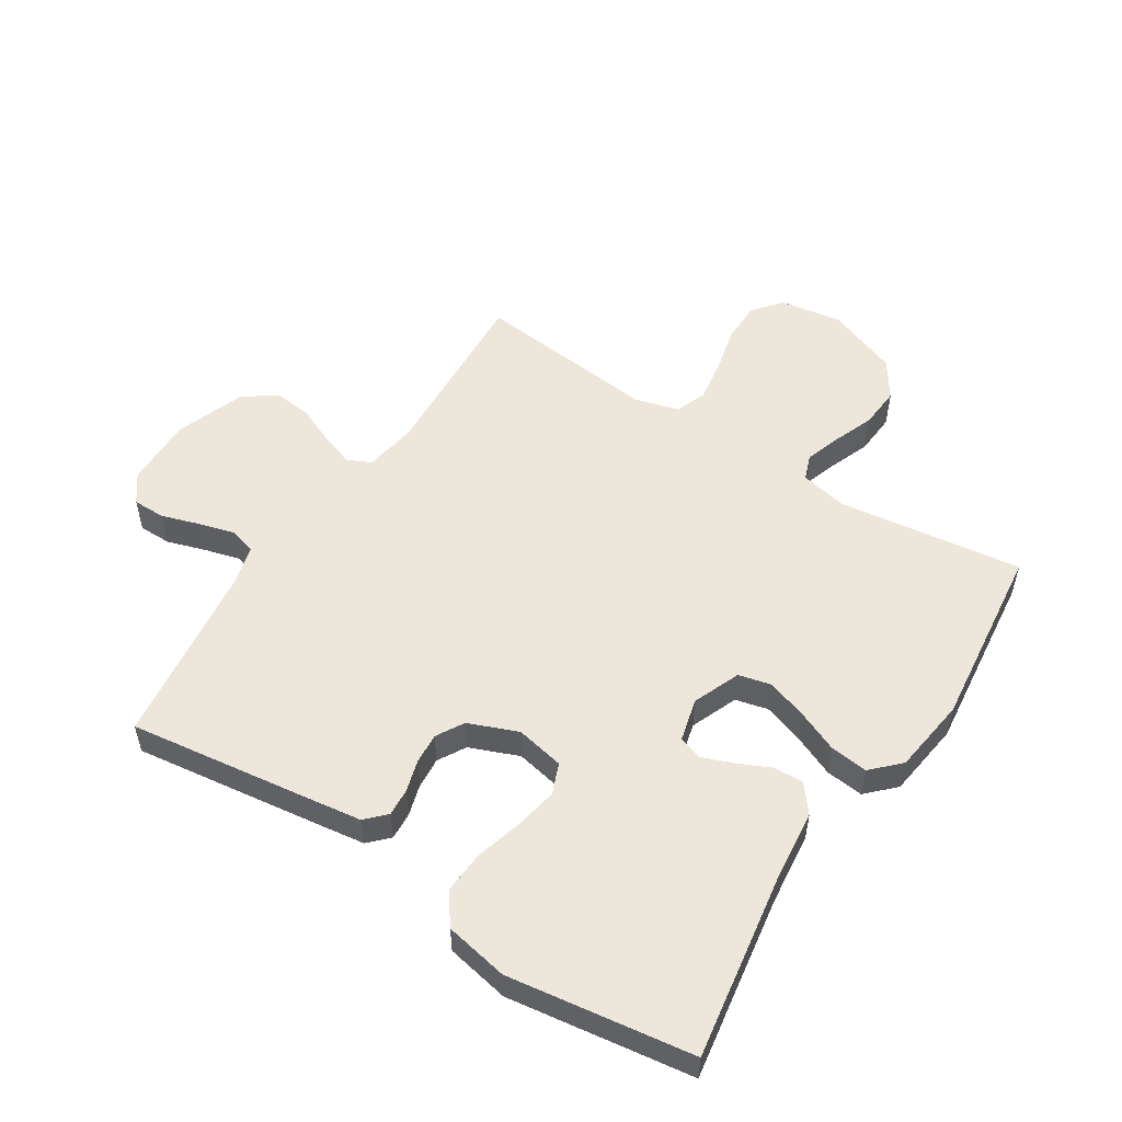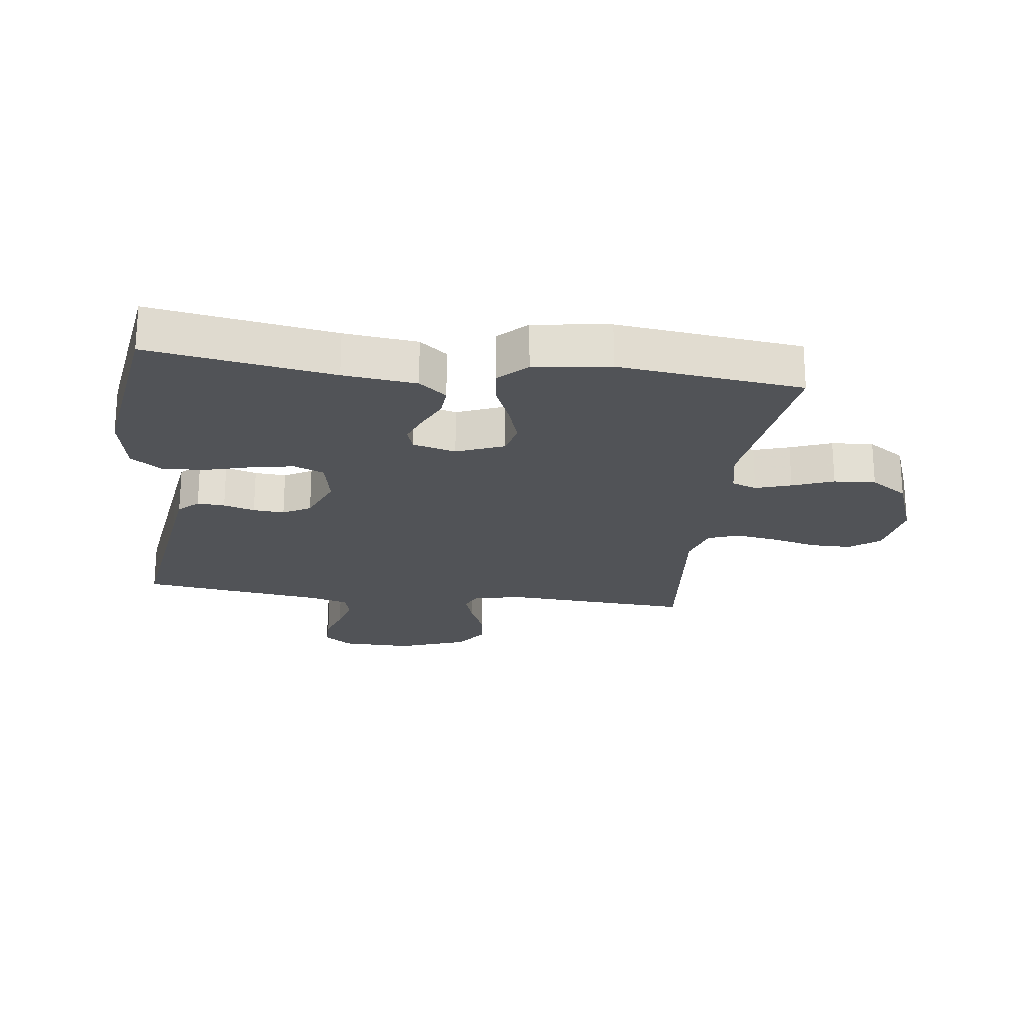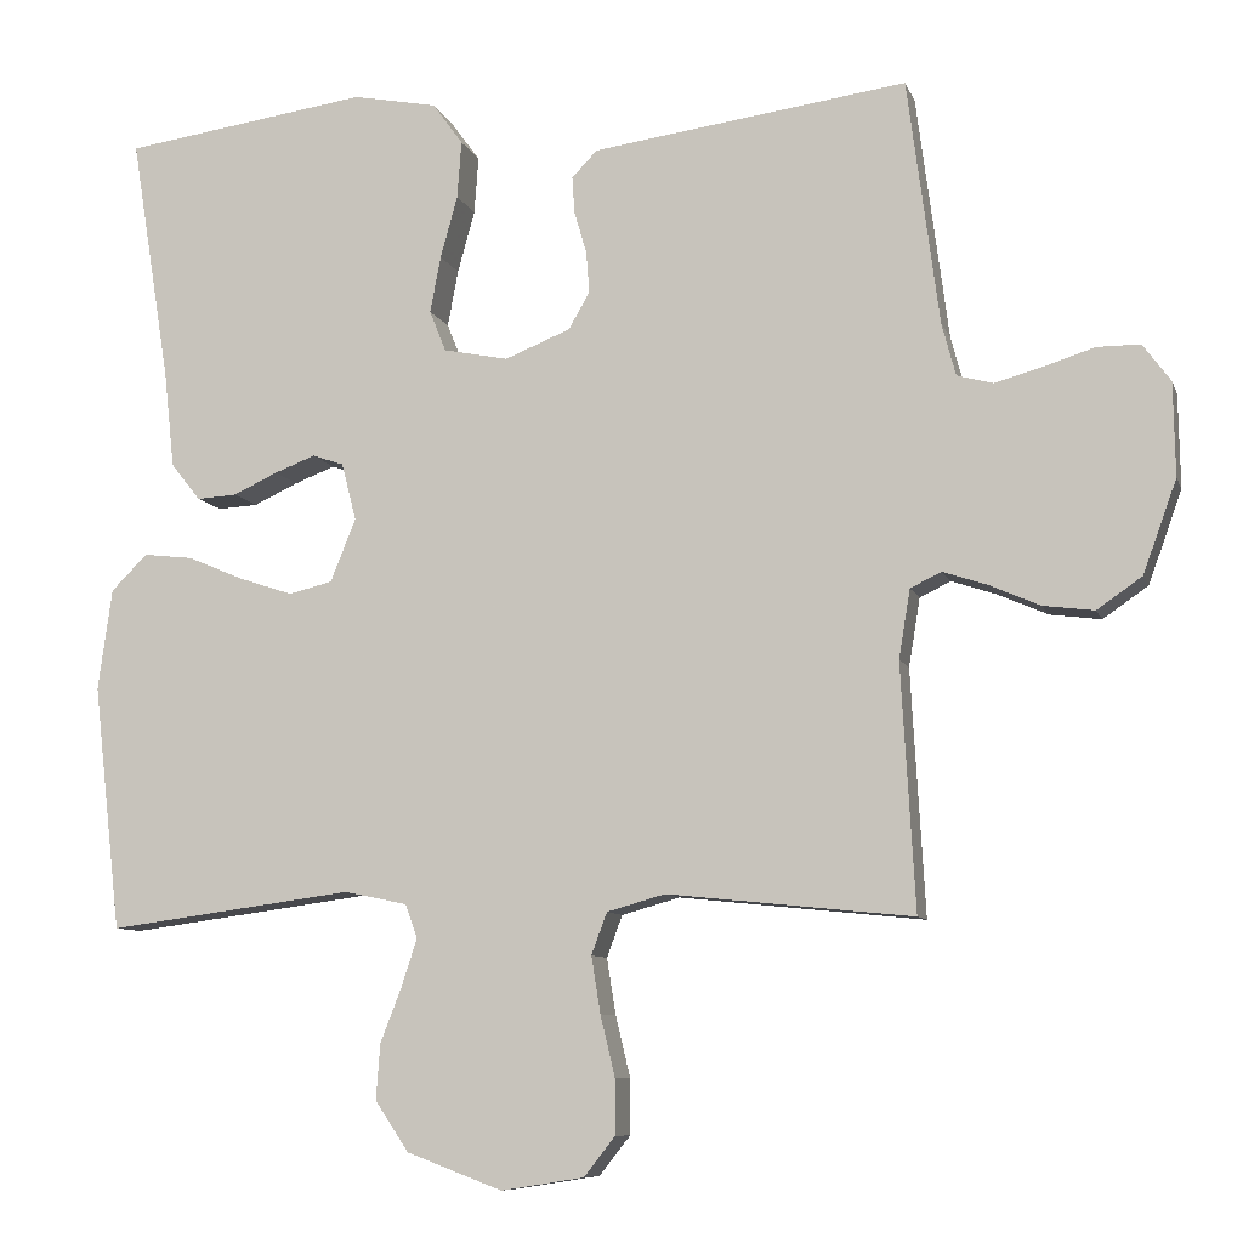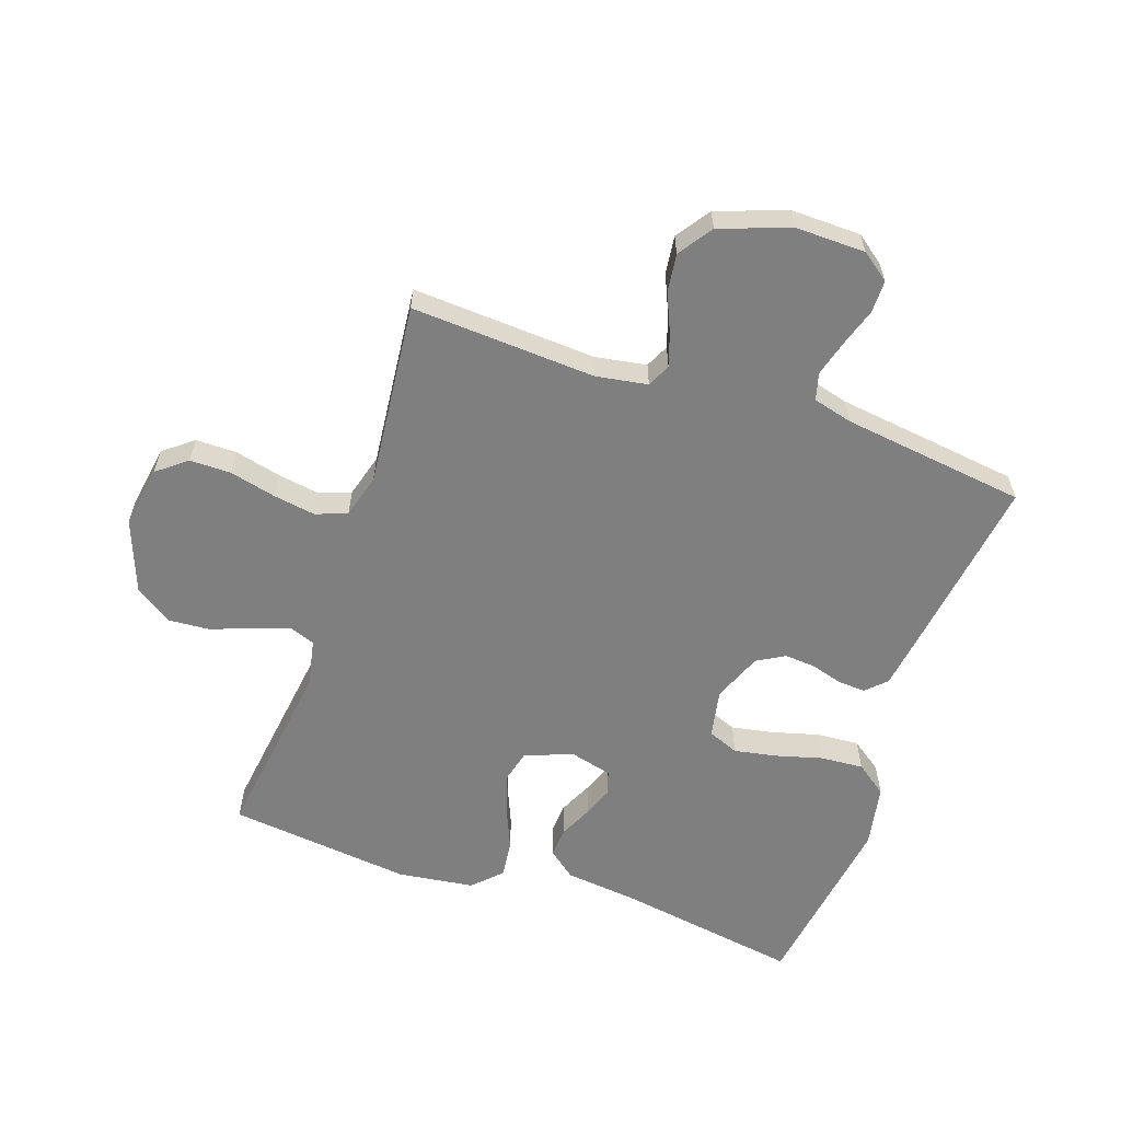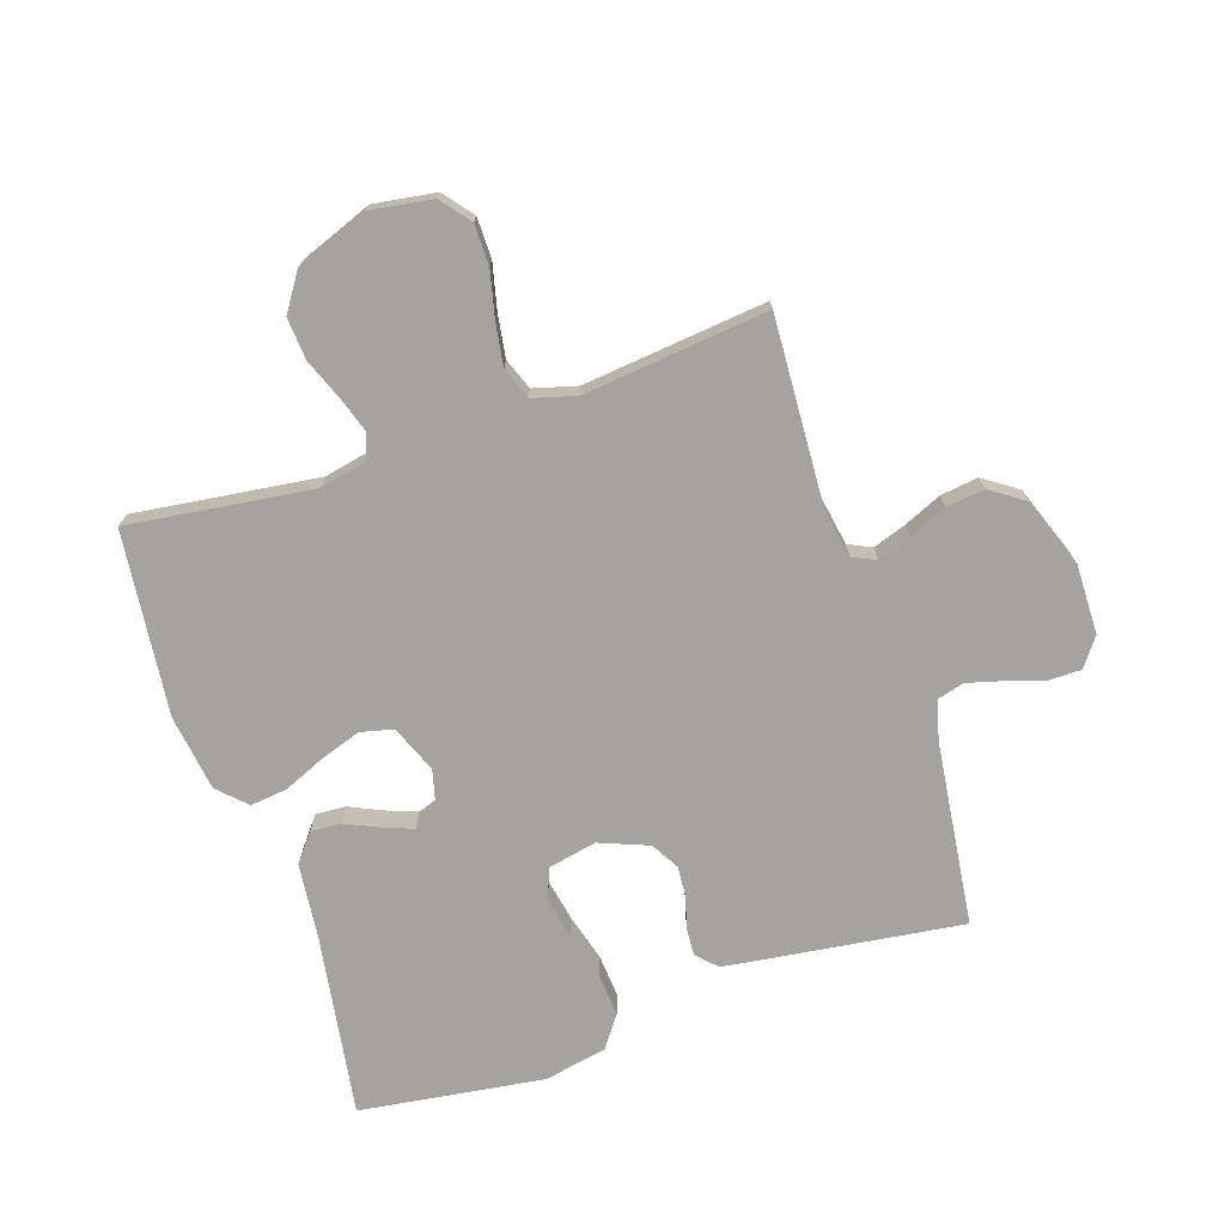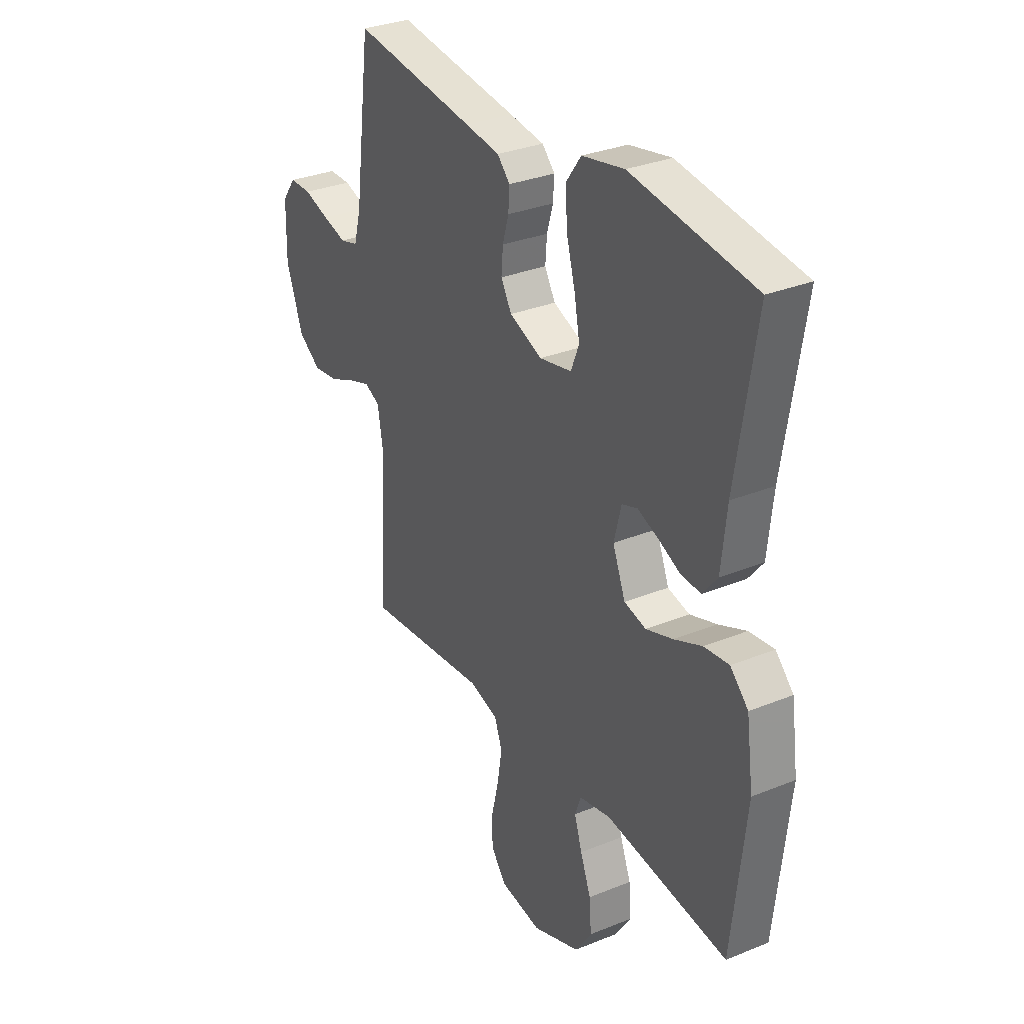
<metadata>
{"format":"obj","ext":"obj","renderer":"f3d","projection":"perspective","resolution":1024,"background":"white","views":[{"elev":53.4,"azim":32.7,"up":"+Y"},{"elev":-22.1,"azim":82.5,"up":"+Y"},{"elev":-8.7,"azim":-165.0,"up":"+Z"},{"elev":-59.8,"azim":-109.0,"up":"+Y"},{"elev":-73.0,"azim":-161.4,"up":"+Y"},{"elev":31.2,"azim":59.9,"up":"+Z"}]}
</metadata>
<code>
v -0.5 0.07 -0.5
v -0.483 0.07 -0.2
v -0.497 0.07 -0.116
v -0.535 0.07 -0.098
v -0.589 0.07 -0.116
v -0.651 0.07 -0.143
v -0.713 0.07 -0.151
v -0.768 0.07 -0.113
v -0.809 0.07 0
v -0.807 0.07 0.114
v -0.773 0.07 0.16
v -0.72 0.07 0.16
v -0.658 0.07 0.14
v -0.6 0.07 0.124
v -0.556 0.07 0.136
v -0.539 0.07 0.2
v -0.5 0.07 0.5
v -0.2 0.07 0.459
v -0.115 0.07 0.447
v -0.084 0.07 0.415
v -0.087 0.07 0.37
v -0.102 0.07 0.319
v -0.106 0.07 0.268
v -0.08 0.07 0.223
v 0 0.07 0.191
v 0.079 0.07 0.207
v 0.099 0.07 0.257
v 0.086 0.07 0.326
v 0.065 0.07 0.402
v 0.06 0.07 0.472
v 0.097 0.07 0.523
v 0.2 0.07 0.543
v 0.5 0.07 0.5
v 0.452 0.07 0.2
v 0.439 0.07 0.081
v 0.403 0.07 0.036
v 0.354 0.07 0.039
v 0.3 0.07 0.064
v 0.25 0.07 0.083
v 0.212 0.07 0.07
v 0.194 0.07 0
v 0.225 0.07 -0.077
v 0.278 0.07 -0.09
v 0.344 0.07 -0.068
v 0.412 0.07 -0.039
v 0.473 0.07 -0.032
v 0.517 0.07 -0.076
v 0.534 0.07 -0.2
v 0.5 0.07 -0.5
v 0.2 0.07 -0.46
v 0.123 0.07 -0.476
v 0.108 0.07 -0.517
v 0.127 0.07 -0.575
v 0.153 0.07 -0.642
v 0.158 0.07 -0.71
v 0.117 0.07 -0.771
v 0 0.07 -0.815
v -0.101 0.07 -0.799
v -0.139 0.07 -0.751
v -0.139 0.07 -0.684
v -0.121 0.07 -0.609
v -0.11 0.07 -0.54
v -0.129 0.07 -0.489
v -0.2 0.07 -0.469
v -0.5 0 -0.5
v -0.483 0 -0.2
v -0.497 0 -0.116
v -0.535 0 -0.098
v -0.589 0 -0.116
v -0.651 0 -0.143
v -0.713 0 -0.151
v -0.768 0 -0.113
v -0.809 0 0
v -0.807 0 0.114
v -0.773 0 0.16
v -0.72 0 0.16
v -0.658 0 0.14
v -0.6 0 0.124
v -0.556 0 0.136
v -0.539 0 0.2
v -0.5 0 0.5
v -0.2 0 0.459
v -0.115 0 0.447
v -0.084 0 0.415
v -0.087 0 0.37
v -0.102 0 0.319
v -0.106 0 0.268
v -0.08 0 0.223
v 0 0 0.191
v 0.079 0 0.207
v 0.099 0 0.257
v 0.086 0 0.326
v 0.065 0 0.402
v 0.06 0 0.472
v 0.097 0 0.523
v 0.2 0 0.543
v 0.5 0 0.5
v 0.452 0 0.2
v 0.439 0 0.081
v 0.403 0 0.036
v 0.354 0 0.039
v 0.3 0 0.064
v 0.25 0 0.083
v 0.212 0 0.07
v 0.194 0 0
v 0.225 0 -0.077
v 0.278 0 -0.09
v 0.344 0 -0.068
v 0.412 0 -0.039
v 0.473 0 -0.032
v 0.517 0 -0.076
v 0.534 0 -0.2
v 0.5 0 -0.5
v 0.2 0 -0.46
v 0.123 0 -0.476
v 0.108 0 -0.517
v 0.127 0 -0.575
v 0.153 0 -0.642
v 0.158 0 -0.71
v 0.117 0 -0.771
v 0 0 -0.815
v -0.101 0 -0.799
v -0.139 0 -0.751
v -0.139 0 -0.684
v -0.121 0 -0.609
v -0.11 0 -0.54
v -0.129 0 -0.489
v -0.2 0 -0.469
f 59 60 61
f 58 59 61
f 57 58 61
f 56 57 61
f 55 56 61
f 54 55 61
f 53 54 61
f 52 53 61 62
f 51 52 62 63
f 48 49 50
f 47 48 50
f 46 47 50
f 45 46 50
f 44 45 50
f 51 63 64
f 50 51 64
f 44 50 64
f 43 44 64
f 36 37 38
f 35 36 38
f 34 35 38
f 34 38 39
f 33 34 39
f 32 33 39
f 31 32 39
f 30 31 39
f 29 30 39
f 28 29 39
f 27 28 39 40
f 20 21 22
f 19 20 22
f 18 19 22
f 17 18 22
f 16 17 22
f 15 16 22 23
f 11 12 13
f 10 11 13
f 9 10 13
f 8 9 13
f 7 8 13
f 6 7 13
f 5 6 13
f 4 5 13 14
f 3 4 14 15
f 64 1 2
f 43 64 2
f 42 43 2
f 26 27 40 41
f 42 2 3
f 41 42 3
f 26 41 3
f 25 26 3
f 3 15 23 24
f 3 24 25
f 125 124 123
f 125 123 122
f 125 122 121
f 125 121 120
f 125 120 119
f 125 119 118
f 125 118 117
f 126 125 117 116
f 127 126 116 115
f 114 113 112
f 114 112 111
f 114 111 110
f 114 110 109
f 114 109 108
f 128 127 115
f 128 115 114
f 128 114 108
f 128 108 107
f 102 101 100
f 102 100 99
f 102 99 98
f 103 102 98
f 103 98 97
f 103 97 96
f 103 96 95
f 103 95 94
f 103 94 93
f 103 93 92
f 104 103 92 91
f 86 85 84
f 86 84 83
f 86 83 82
f 86 82 81
f 86 81 80
f 87 86 80 79
f 77 76 75
f 77 75 74
f 77 74 73
f 77 73 72
f 77 72 71
f 77 71 70
f 77 70 69
f 78 77 69 68
f 79 78 68 67
f 66 65 128
f 66 128 107
f 66 107 106
f 105 104 91 90
f 67 66 106
f 67 106 105
f 67 105 90
f 67 90 89
f 88 87 79 67
f 89 88 67
f 1 65 66 2
f 2 66 67 3
f 3 67 68 4
f 4 68 69 5
f 5 69 70 6
f 6 70 71 7
f 7 71 72 8
f 8 72 73 9
f 9 73 74 10
f 10 74 75 11
f 11 75 76 12
f 12 76 77 13
f 13 77 78 14
f 14 78 79 15
f 15 79 80 16
f 16 80 81 17
f 17 81 82 18
f 18 82 83 19
f 19 83 84 20
f 20 84 85 21
f 21 85 86 22
f 22 86 87 23
f 23 87 88 24
f 24 88 89 25
f 25 89 90 26
f 26 90 91 27
f 27 91 92 28
f 28 92 93 29
f 29 93 94 30
f 30 94 95 31
f 31 95 96 32
f 32 96 97 33
f 33 97 98 34
f 34 98 99 35
f 35 99 100 36
f 36 100 101 37
f 37 101 102 38
f 38 102 103 39
f 39 103 104 40
f 40 104 105 41
f 41 105 106 42
f 42 106 107 43
f 43 107 108 44
f 44 108 109 45
f 45 109 110 46
f 46 110 111 47
f 47 111 112 48
f 48 112 113 49
f 49 113 114 50
f 50 114 115 51
f 51 115 116 52
f 52 116 117 53
f 53 117 118 54
f 54 118 119 55
f 55 119 120 56
f 56 120 121 57
f 57 121 122 58
f 58 122 123 59
f 59 123 124 60
f 60 124 125 61
f 61 125 126 62
f 62 126 127 63
f 63 127 128 64
f 64 128 65 1

</code>
